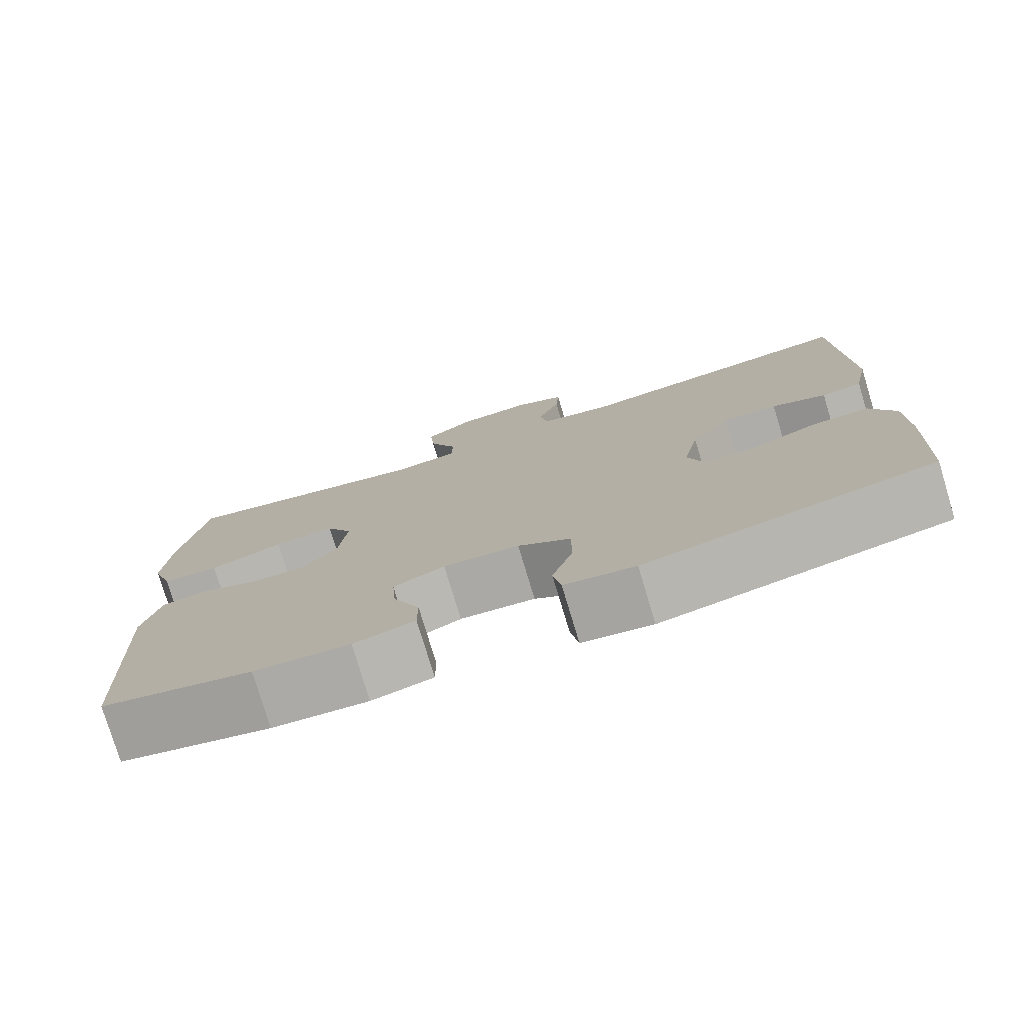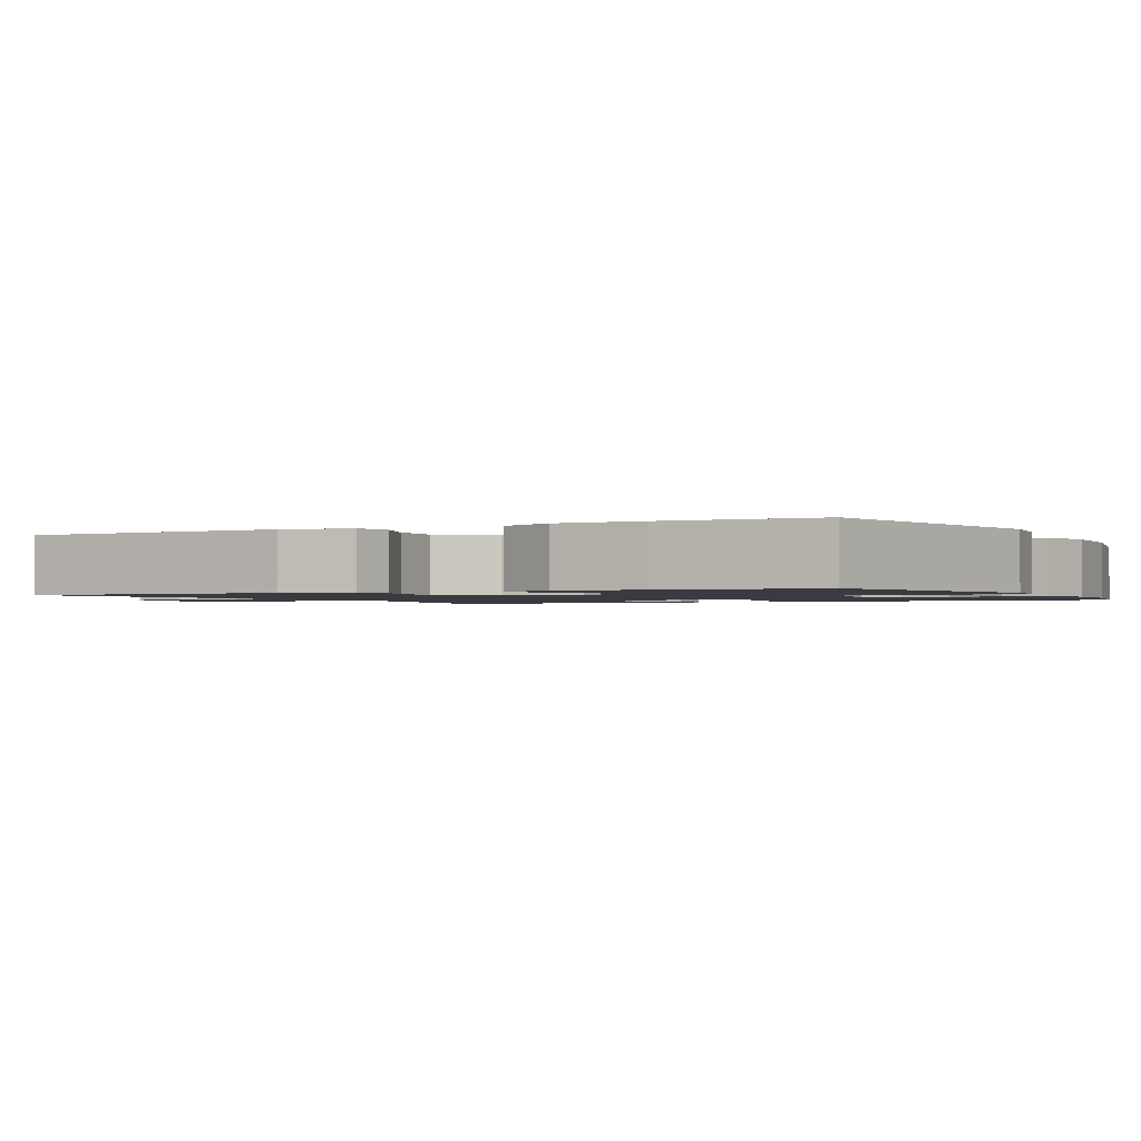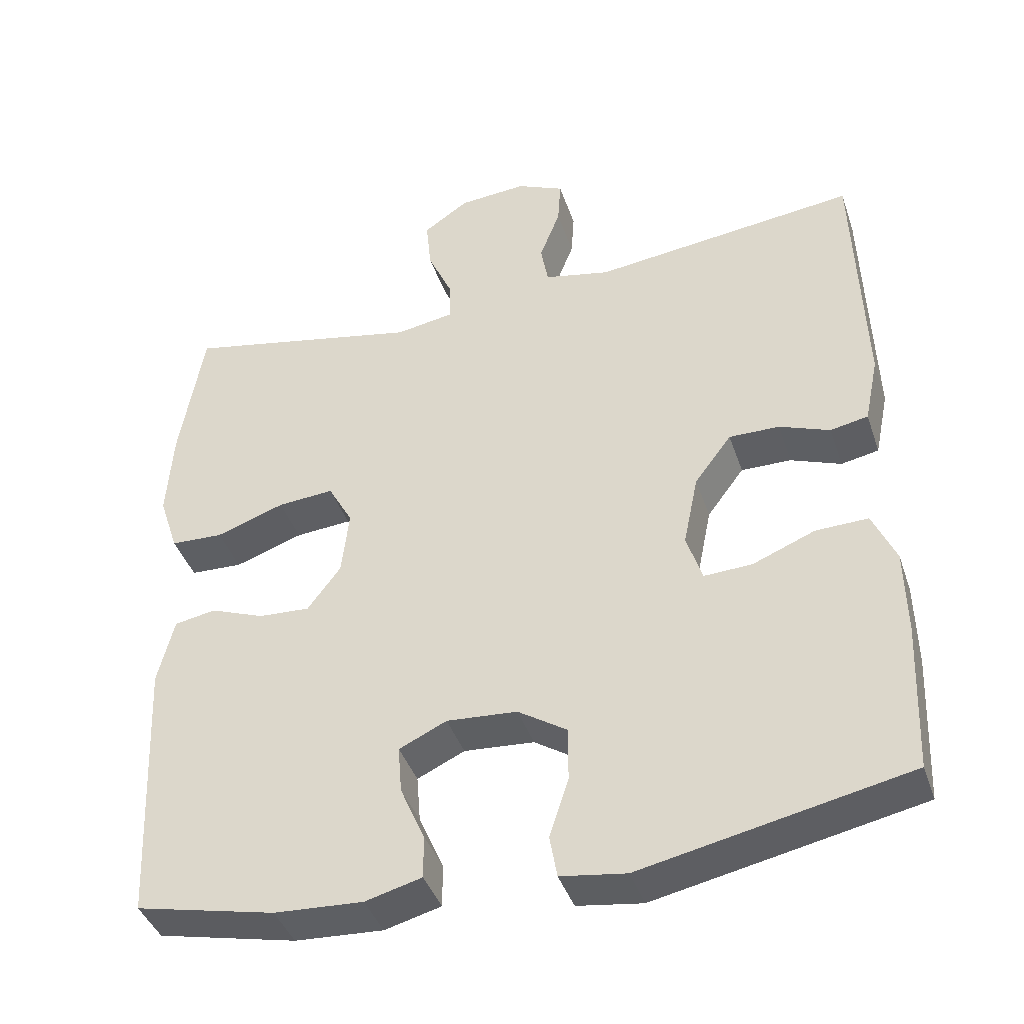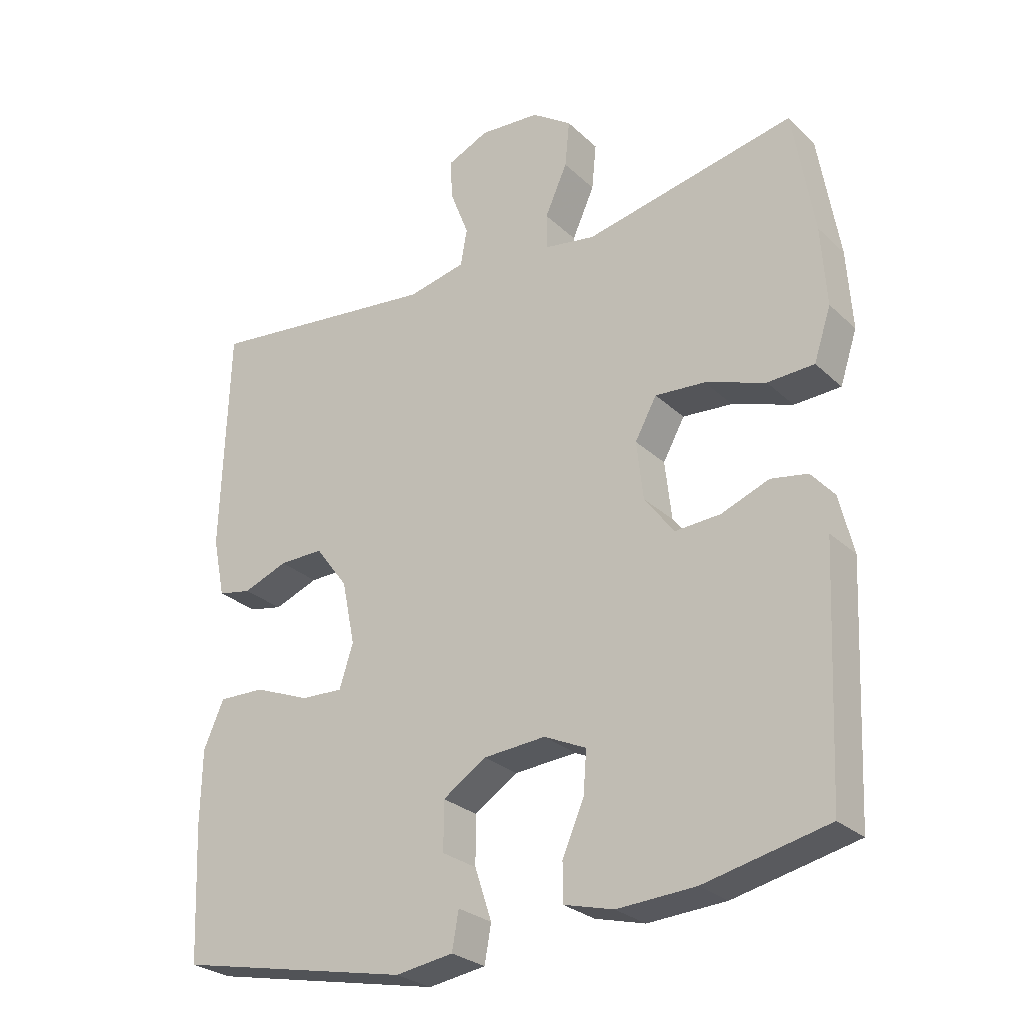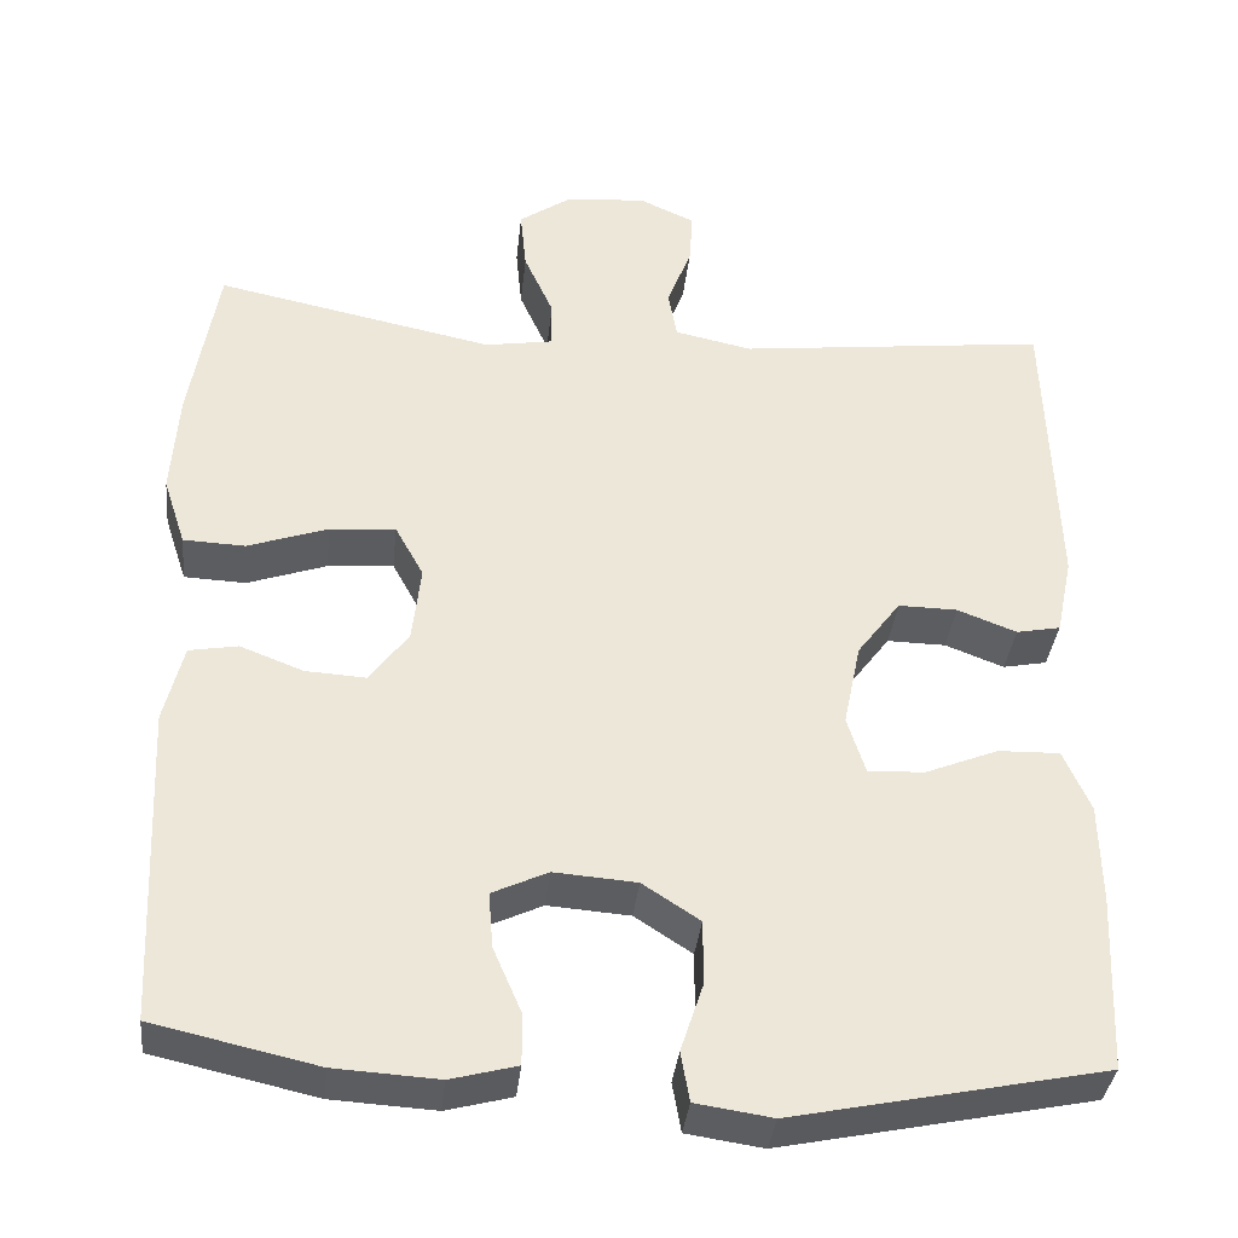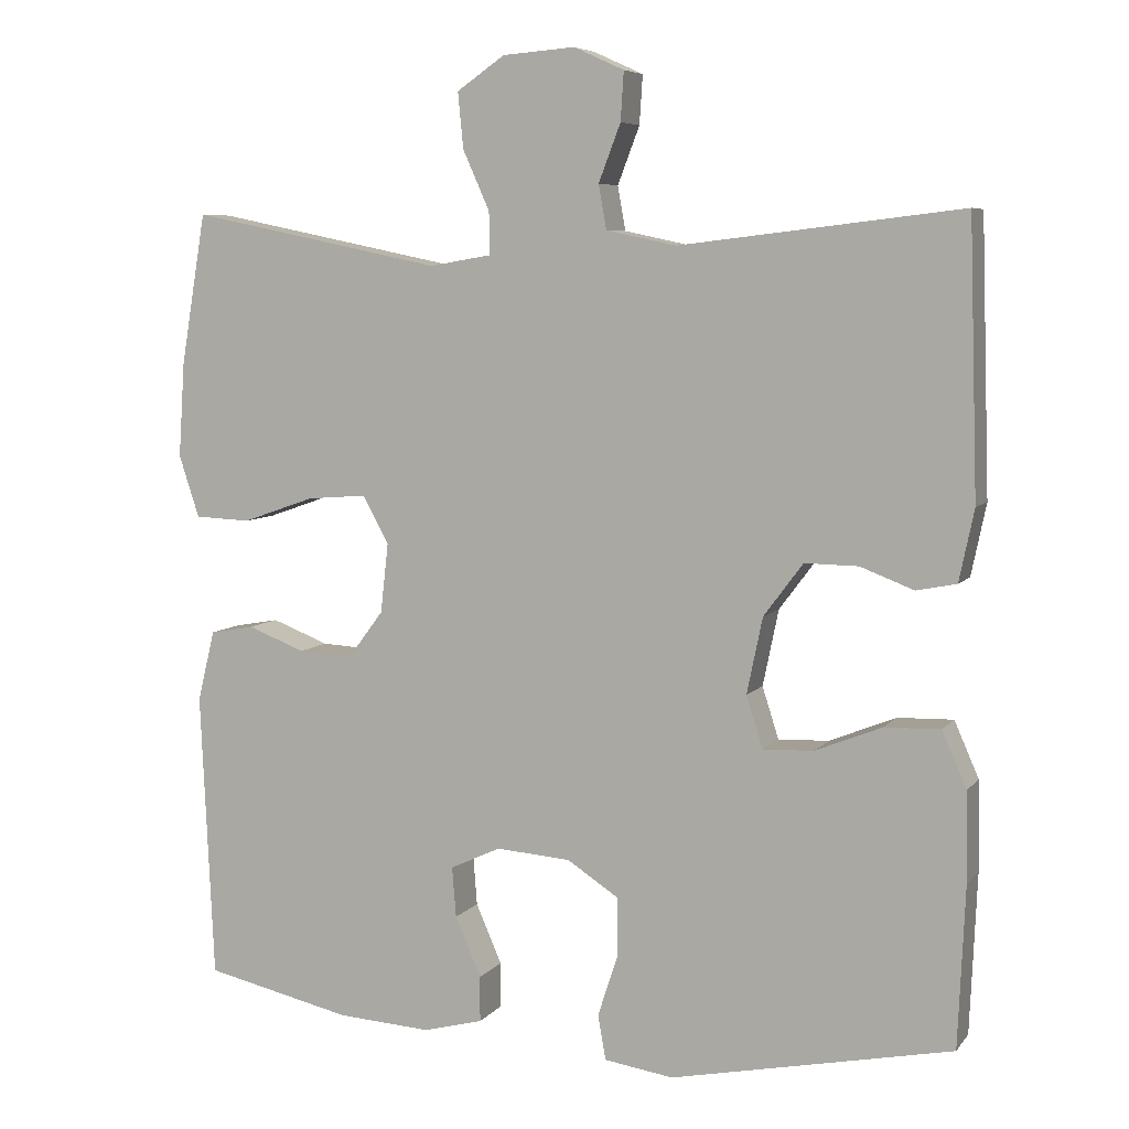
<metadata>
{"format":"obj","ext":"obj","renderer":"f3d","projection":"perspective","resolution":1024,"background":"white","views":[{"elev":-77.6,"azim":16.8,"up":"+Z"},{"elev":-1.4,"azim":117.2,"up":"+Y"},{"elev":-41.1,"azim":18.1,"up":"+Z"},{"elev":-27.3,"azim":-144.3,"up":"+Z"},{"elev":-36.2,"azim":-6.1,"up":"+Z"},{"elev":6.6,"azim":20.7,"up":"+Z"}]}
</metadata>
<code>
v -0.5 0.07 0.5
v -0.179 0.07 0.434
v -0.101 0.07 0.447
v -0.101 0.07 0.501
v -0.135 0.07 0.577
v -0.142 0.07 0.648
v -0.081 0.07 0.69
v 0.011 0.07 0.697
v 0.075 0.07 0.668
v 0.071 0.07 0.606
v 0.043 0.07 0.533
v 0.053 0.07 0.477
v 0.142 0.07 0.458
v 0.5 0.07 0.5
v 0.511 0.07 0.154
v 0.492 0.07 0.063
v 0.441 0.07 0.053
v 0.373 0.07 0.079
v 0.305 0.07 0.08
v 0.255 0.07 0.013
v 0.235 0.07 -0.084
v 0.256 0.07 -0.15
v 0.321 0.07 -0.147
v 0.405 0.07 -0.113
v 0.476 0.07 -0.111
v 0.507 0.07 -0.182
v 0.509 0.07 -0.296
v 0.5 0.07 -0.5
v 0.142 0.07 -0.574
v 0.054 0.07 -0.561
v 0.044 0.07 -0.504
v 0.07 0.07 -0.425
v 0.07 0.07 -0.351
v 0.004 0.07 -0.308
v -0.091 0.07 -0.301
v -0.155 0.07 -0.331
v -0.15 0.07 -0.395
v -0.117 0.07 -0.471
v -0.117 0.07 -0.529
v -0.193 0.07 -0.549
v -0.312 0.07 -0.542
v -0.5 0.07 -0.5
v -0.517 0.07 -0.134
v -0.495 0.07 -0.044
v -0.439 0.07 -0.034
v -0.366 0.07 -0.062
v -0.297 0.07 -0.066
v -0.252 0.07 -0.006
v -0.242 0.07 0.083
v -0.275 0.07 0.143
v -0.351 0.07 0.137
v -0.443 0.07 0.105
v -0.514 0.07 0.108
v -0.54 0.07 0.187
v -0.532 0.07 0.308
v -0.5 0 0.5
v -0.179 0 0.434
v -0.101 0 0.447
v -0.101 0 0.501
v -0.135 0 0.577
v -0.142 0 0.648
v -0.081 0 0.69
v 0.011 0 0.697
v 0.075 0 0.668
v 0.071 0 0.606
v 0.043 0 0.533
v 0.053 0 0.477
v 0.142 0 0.458
v 0.5 0 0.5
v 0.511 0 0.154
v 0.492 0 0.063
v 0.441 0 0.053
v 0.373 0 0.079
v 0.305 0 0.08
v 0.255 0 0.013
v 0.235 0 -0.084
v 0.256 0 -0.15
v 0.321 0 -0.147
v 0.405 0 -0.113
v 0.476 0 -0.111
v 0.507 0 -0.182
v 0.509 0 -0.296
v 0.5 0 -0.5
v 0.142 0 -0.574
v 0.054 0 -0.561
v 0.044 0 -0.504
v 0.07 0 -0.425
v 0.07 0 -0.351
v 0.004 0 -0.308
v -0.091 0 -0.301
v -0.155 0 -0.331
v -0.15 0 -0.395
v -0.117 0 -0.471
v -0.117 0 -0.529
v -0.193 0 -0.549
v -0.312 0 -0.542
v -0.5 0 -0.5
v -0.517 0 -0.134
v -0.495 0 -0.044
v -0.439 0 -0.034
v -0.366 0 -0.062
v -0.297 0 -0.066
v -0.252 0 -0.006
v -0.242 0 0.083
v -0.275 0 0.143
v -0.351 0 0.137
v -0.443 0 0.105
v -0.514 0 0.108
v -0.54 0 0.187
v -0.532 0 0.308
f 55 1 2
f 54 55 2
f 53 54 2
f 52 53 2
f 51 52 2
f 50 51 2 3
f 49 50 3
f 48 49 3
f 44 45 46
f 43 44 46
f 42 43 46
f 41 42 46
f 40 41 46
f 39 40 46
f 38 39 46
f 37 38 46
f 36 37 46 47
f 35 36 47 48
f 30 31 32
f 29 30 32
f 28 29 32
f 27 28 32
f 26 27 32
f 25 26 32
f 24 25 32
f 23 24 32
f 22 23 32 33
f 21 22 33 34
f 16 17 18
f 15 16 18
f 14 15 18
f 13 14 18
f 12 13 18 19
f 9 10 11
f 8 9 11
f 7 8 11
f 6 7 11
f 5 6 11
f 4 5 11
f 3 4 11 12
f 48 3 12
f 35 48 12
f 34 35 12
f 21 34 12
f 20 21 12
f 12 19 20
f 57 56 110
f 57 110 109
f 57 109 108
f 57 108 107
f 57 107 106
f 58 57 106 105
f 58 105 104
f 58 104 103
f 101 100 99
f 101 99 98
f 101 98 97
f 101 97 96
f 101 96 95
f 101 95 94
f 101 94 93
f 101 93 92
f 102 101 92 91
f 103 102 91 90
f 87 86 85
f 87 85 84
f 87 84 83
f 87 83 82
f 87 82 81
f 87 81 80
f 87 80 79
f 87 79 78
f 88 87 78 77
f 89 88 77 76
f 73 72 71
f 73 71 70
f 73 70 69
f 73 69 68
f 74 73 68 67
f 66 65 64
f 66 64 63
f 66 63 62
f 66 62 61
f 66 61 60
f 66 60 59
f 67 66 59 58
f 67 58 103
f 67 103 90
f 67 90 89
f 67 89 76
f 67 76 75
f 75 74 67
f 1 56 57 2
f 2 57 58 3
f 3 58 59 4
f 4 59 60 5
f 5 60 61 6
f 6 61 62 7
f 7 62 63 8
f 8 63 64 9
f 9 64 65 10
f 10 65 66 11
f 11 66 67 12
f 12 67 68 13
f 13 68 69 14
f 14 69 70 15
f 15 70 71 16
f 16 71 72 17
f 17 72 73 18
f 18 73 74 19
f 19 74 75 20
f 20 75 76 21
f 21 76 77 22
f 22 77 78 23
f 23 78 79 24
f 24 79 80 25
f 25 80 81 26
f 26 81 82 27
f 27 82 83 28
f 28 83 84 29
f 29 84 85 30
f 30 85 86 31
f 31 86 87 32
f 32 87 88 33
f 33 88 89 34
f 34 89 90 35
f 35 90 91 36
f 36 91 92 37
f 37 92 93 38
f 38 93 94 39
f 39 94 95 40
f 40 95 96 41
f 41 96 97 42
f 42 97 98 43
f 43 98 99 44
f 44 99 100 45
f 45 100 101 46
f 46 101 102 47
f 47 102 103 48
f 48 103 104 49
f 49 104 105 50
f 50 105 106 51
f 51 106 107 52
f 52 107 108 53
f 53 108 109 54
f 54 109 110 55
f 55 110 56 1

</code>
